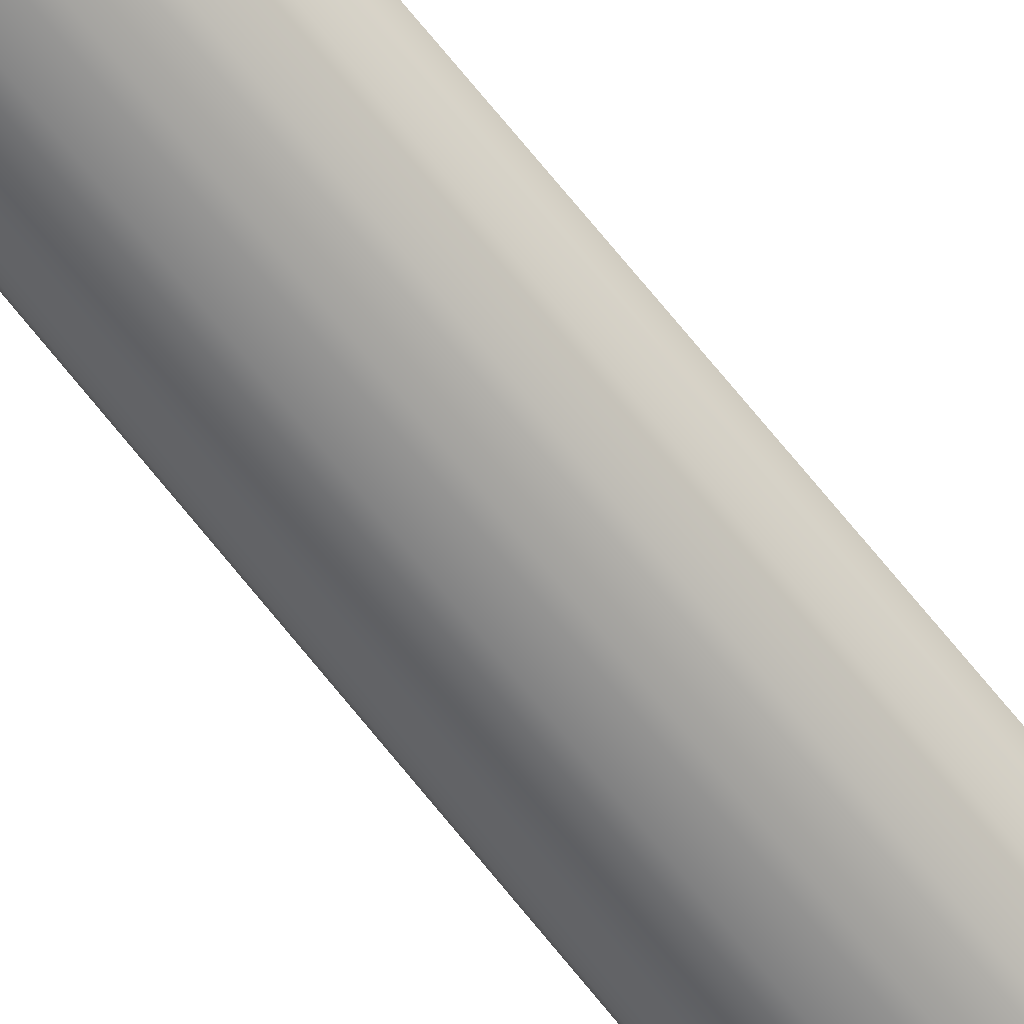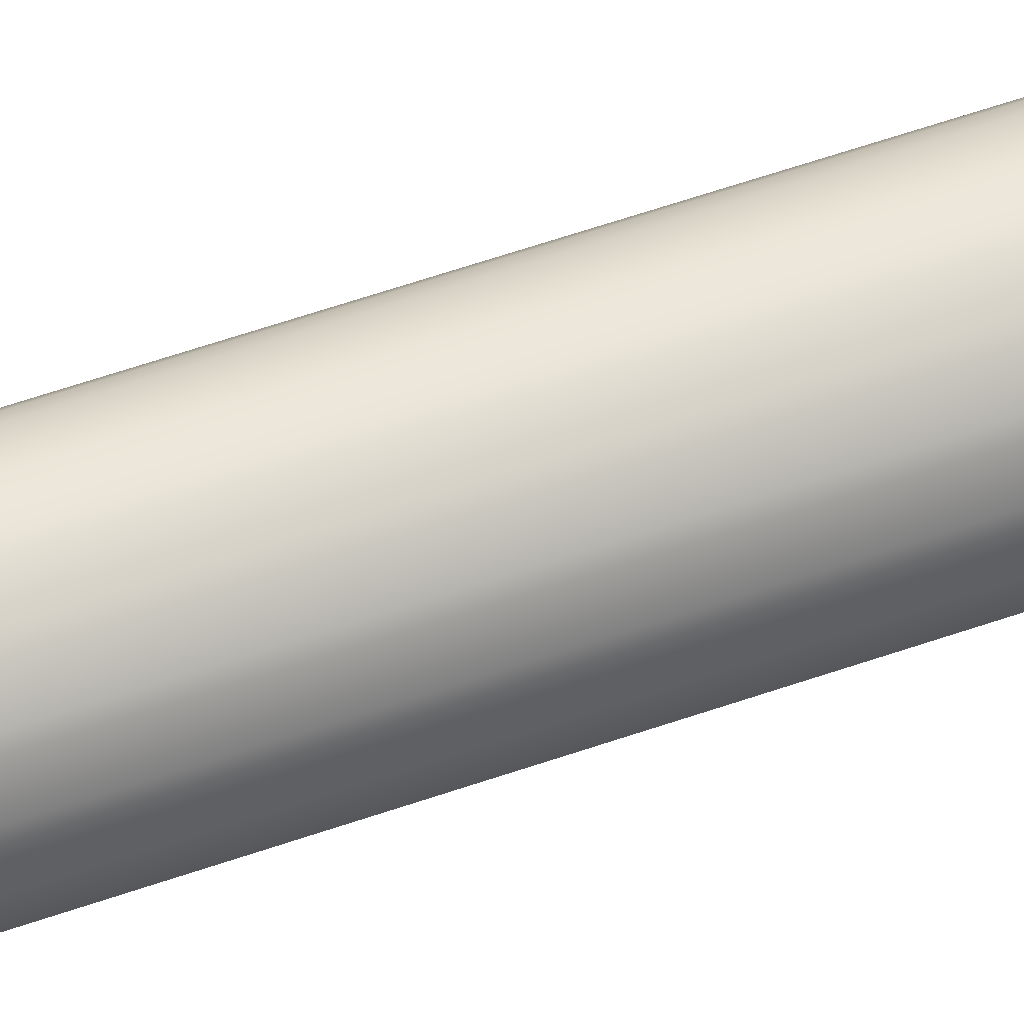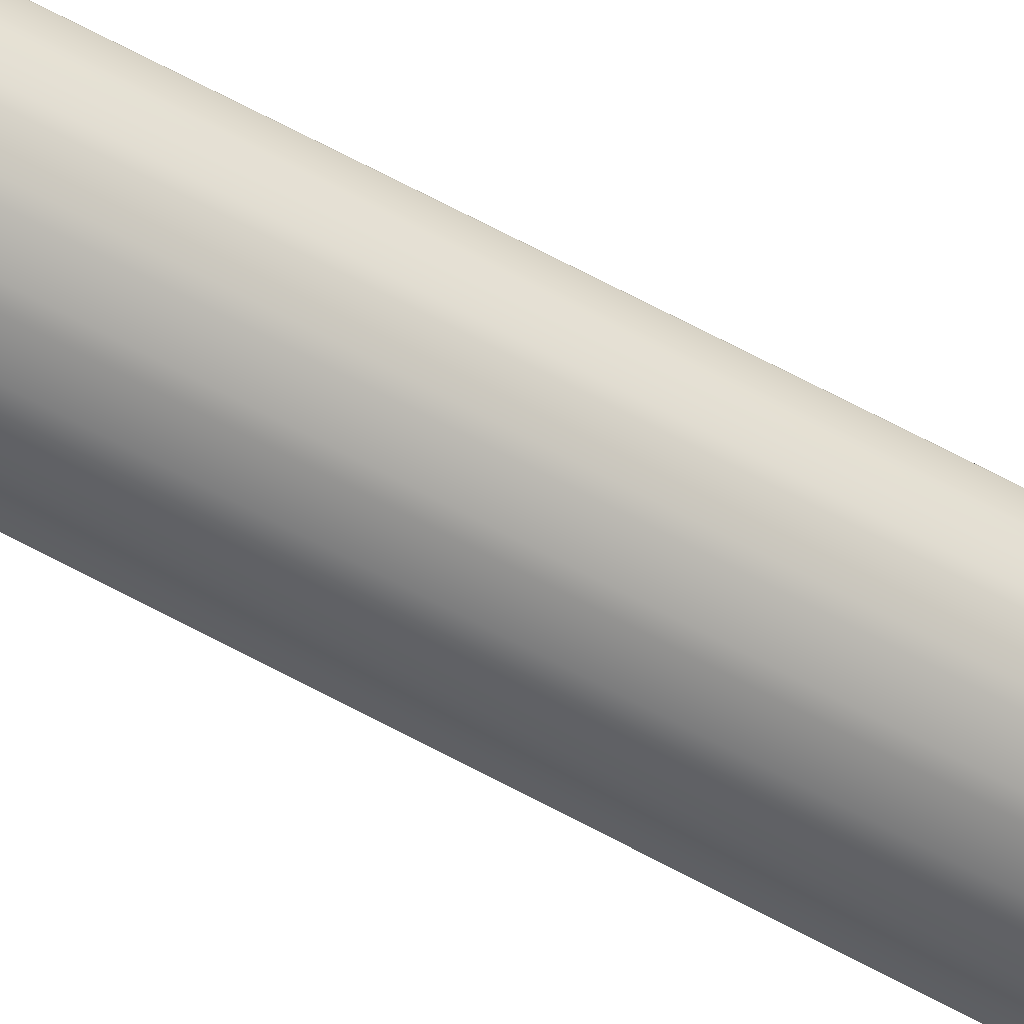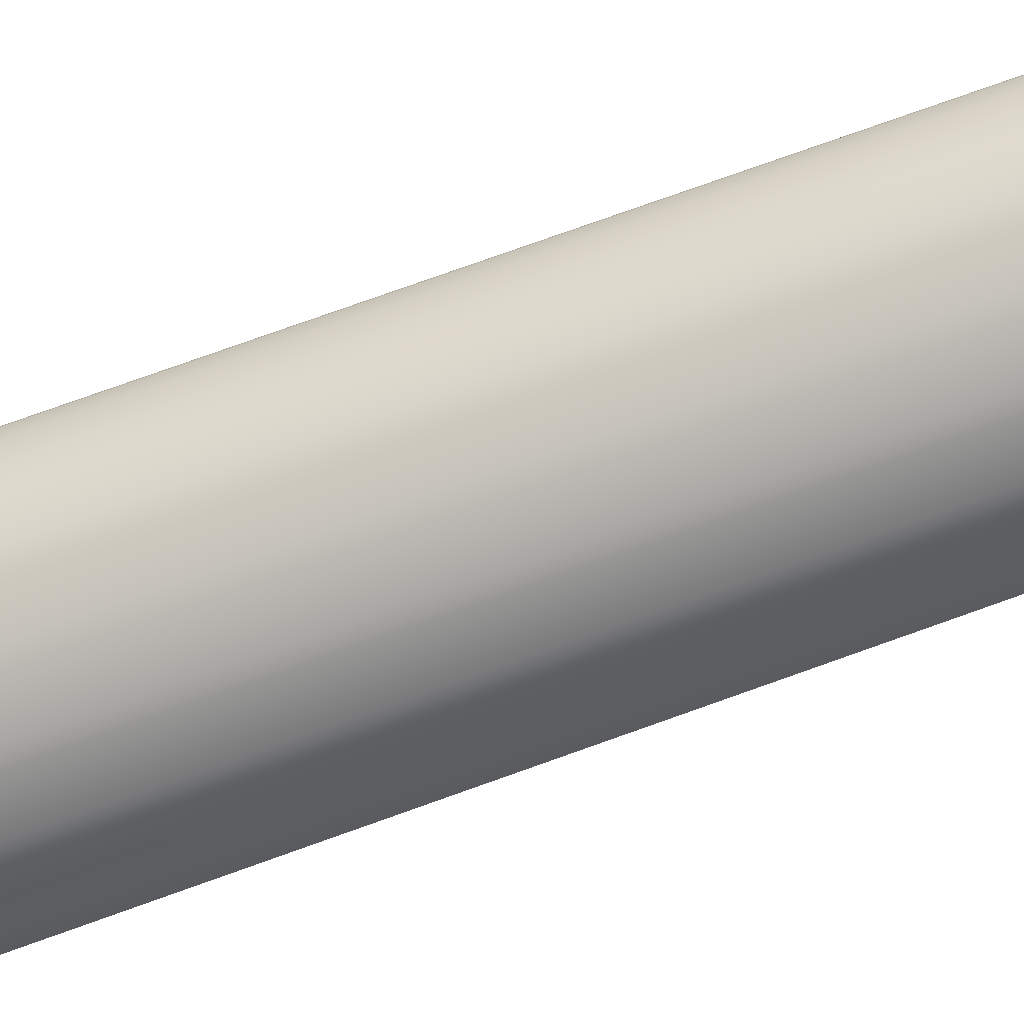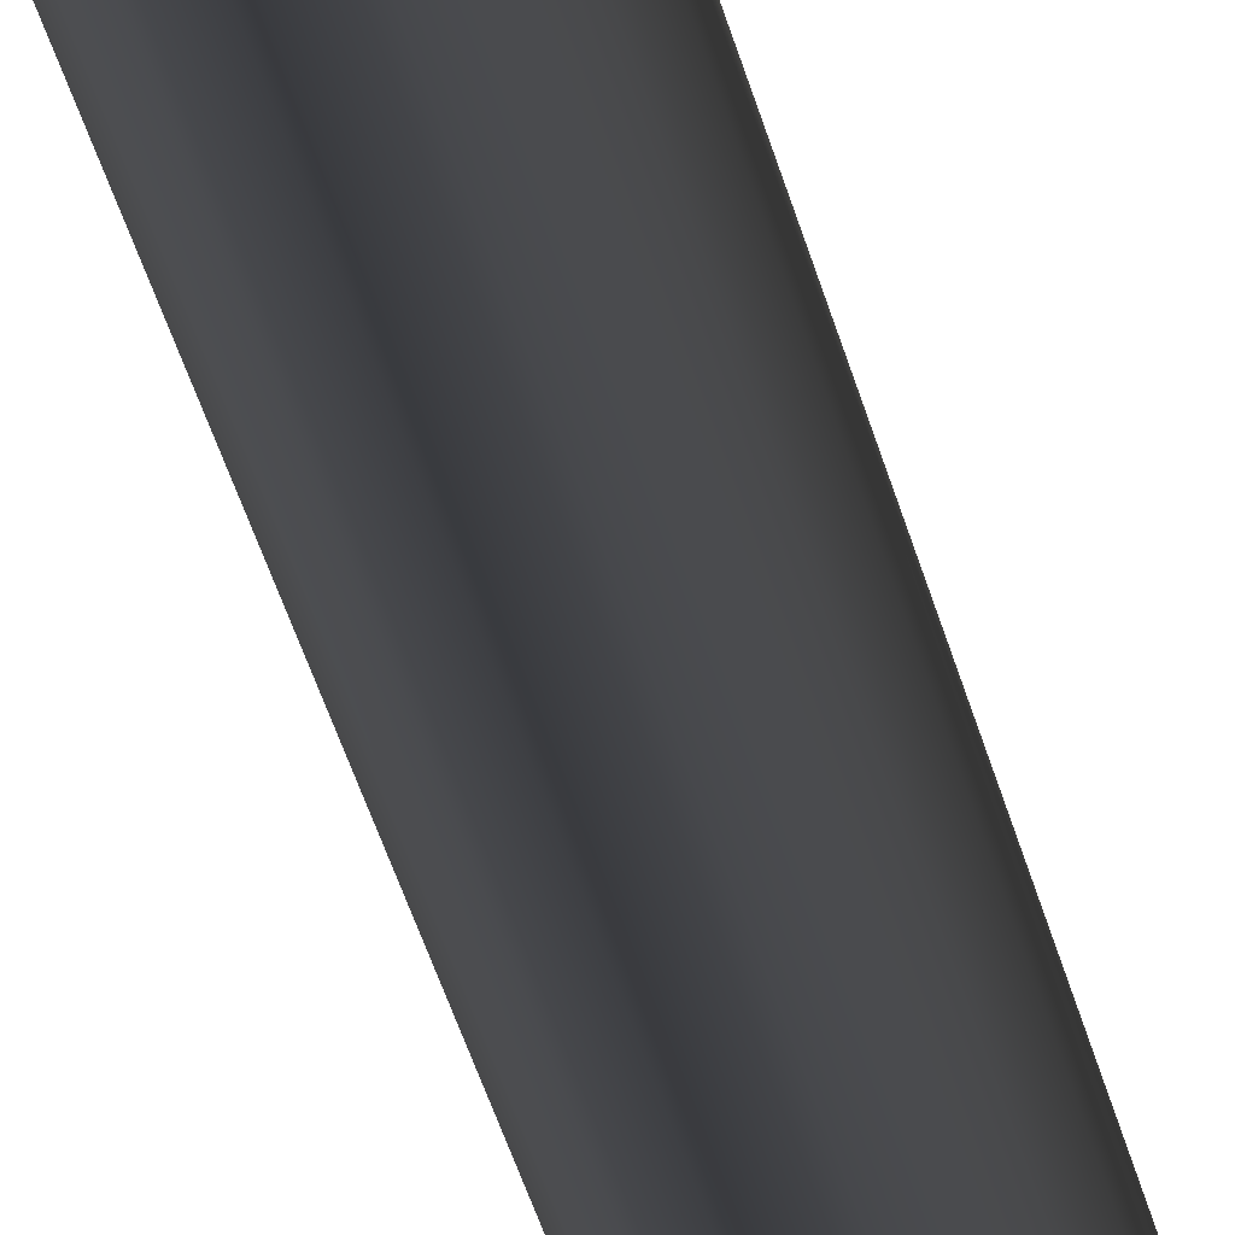
<metadata>
{"format":"obj","ext":"obj","renderer":"f3d","projection":"perspective","resolution":1024,"background":"white","views":[{"elev":-37.3,"azim":27.3,"up":"+Y"},{"elev":-52.2,"azim":-68.7,"up":"+Y"},{"elev":-21.5,"azim":36.5,"up":"+Y"},{"elev":-27.4,"azim":-52.9,"up":"+Y"},{"elev":-16.4,"azim":-173.8,"up":"+Y"}]}
</metadata>
<code>
o Mast_12,0m_Metalogalva.002
v 0 0 12
v 0 -0.038 12
v 0 -0.098 0
v 0 0 12
v 0.01454 -0.03511 12
v 0.0375 -0.09054 0
v 0 0 12
v 0.02687 -0.02687 12
v 0.0693 -0.0693 0
v 0 0 12
v 0.03511 -0.01454 12
v 0.09054 -0.0375 0
v 0 0 12
v 0.038 0 12
v 0.098 0 0
v 0 0 12
v 0.03511 0.01454 12
v 0.09054 0.0375 0
v 0 0 12
v 0.02687 0.02687 12
v 0.0693 0.0693 0
v 0 0 12
v 0.01454 0.03511 12
v 0.0375 0.09054 0
v 0 0 12
v -0 0.038 12
v -0 0.098 0
v 0 0 12
v -0.01454 0.03511 12
v -0.0375 0.09054 0
v 0 0 12
v -0.02687 0.02687 12
v -0.0693 0.0693 0
v 0 0 12
v -0.03511 0.01454 12
v -0.09054 0.0375 0
v 0 0 12
v -0.038 -0 12
v -0.098 -0 0
v 0 0 12
v -0.03511 -0.01454 12
v -0.09054 -0.0375 0
v 0 0 12
v -0.02687 -0.02687 12
v -0.0693 -0.0693 0
v 0 0 12
v -0.01454 -0.03511 12
v -0.0375 -0.09054 0
f 1 5 4
f 4 8 7
f 7 11 10
f 10 14 13
f 13 17 16
f 16 20 19
f 19 23 22
f 22 26 25
f 25 29 28
f 28 32 31
f 31 35 34
f 34 38 37
f 37 41 40
f 40 44 43
f 43 47 46
f 46 2 1
f 3 5 2
f 6 8 5
f 9 11 8
f 12 14 11
f 15 17 14
f 18 20 17
f 21 23 20
f 24 26 23
f 27 29 26
f 30 32 29
f 33 35 32
f 36 38 35
f 39 41 38
f 42 44 41
f 45 47 44
f 48 2 47
f 1 2 5
f 4 5 8
f 7 8 11
f 10 11 14
f 13 14 17
f 16 17 20
f 19 20 23
f 22 23 26
f 25 26 29
f 28 29 32
f 31 32 35
f 34 35 38
f 37 38 41
f 40 41 44
f 43 44 47
f 46 47 2
f 3 6 5
f 6 9 8
f 9 12 11
f 12 15 14
f 15 18 17
f 18 21 20
f 21 24 23
f 24 27 26
f 27 30 29
f 30 33 32
f 33 36 35
f 36 39 38
f 39 42 41
f 42 45 44
f 45 48 47
f 48 3 2

</code>
